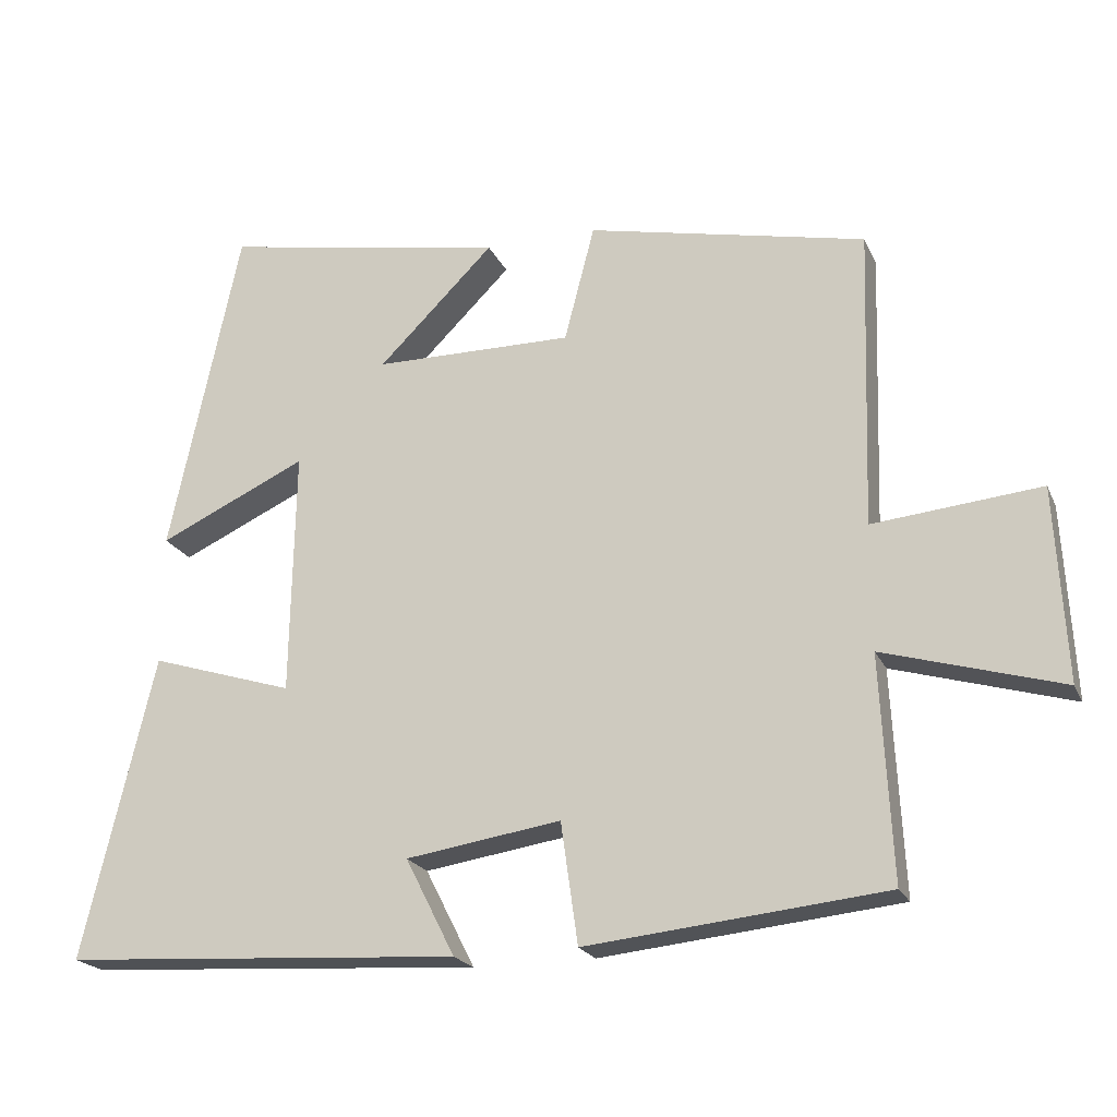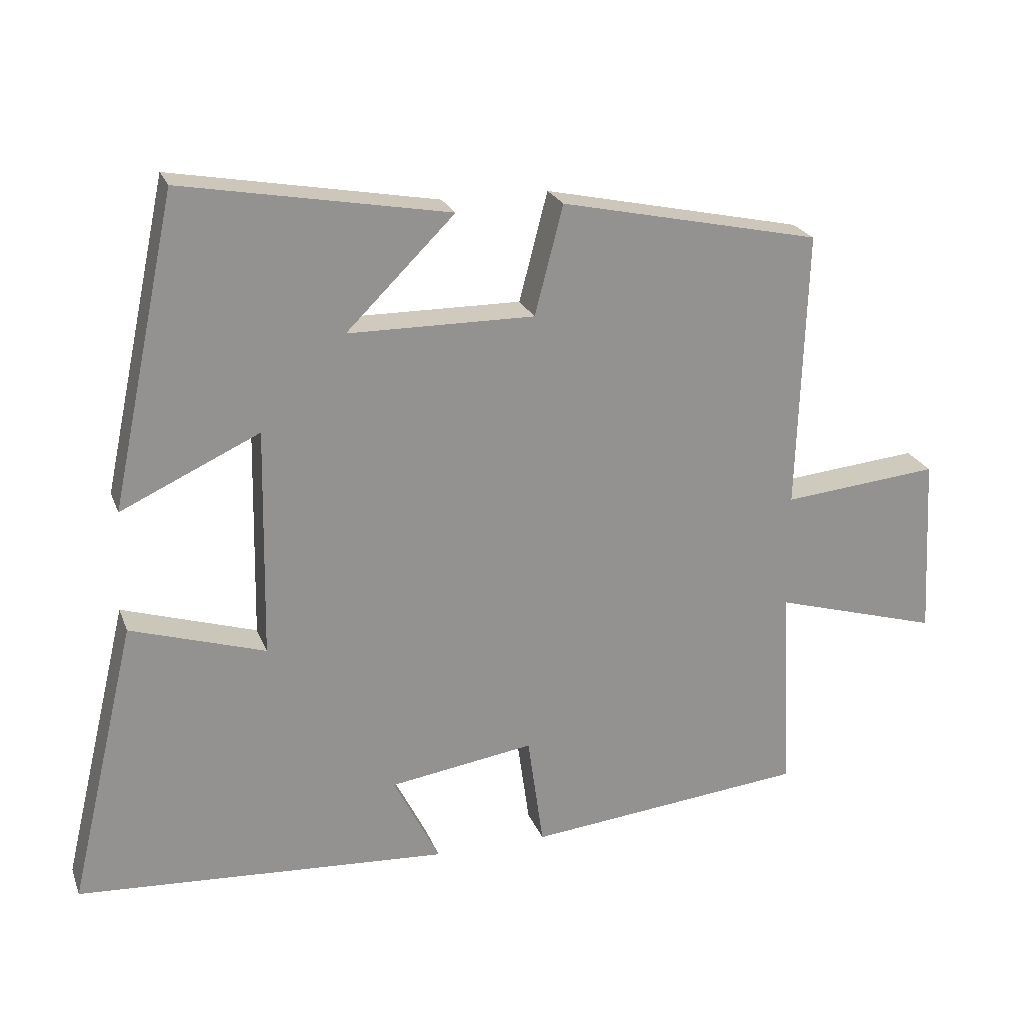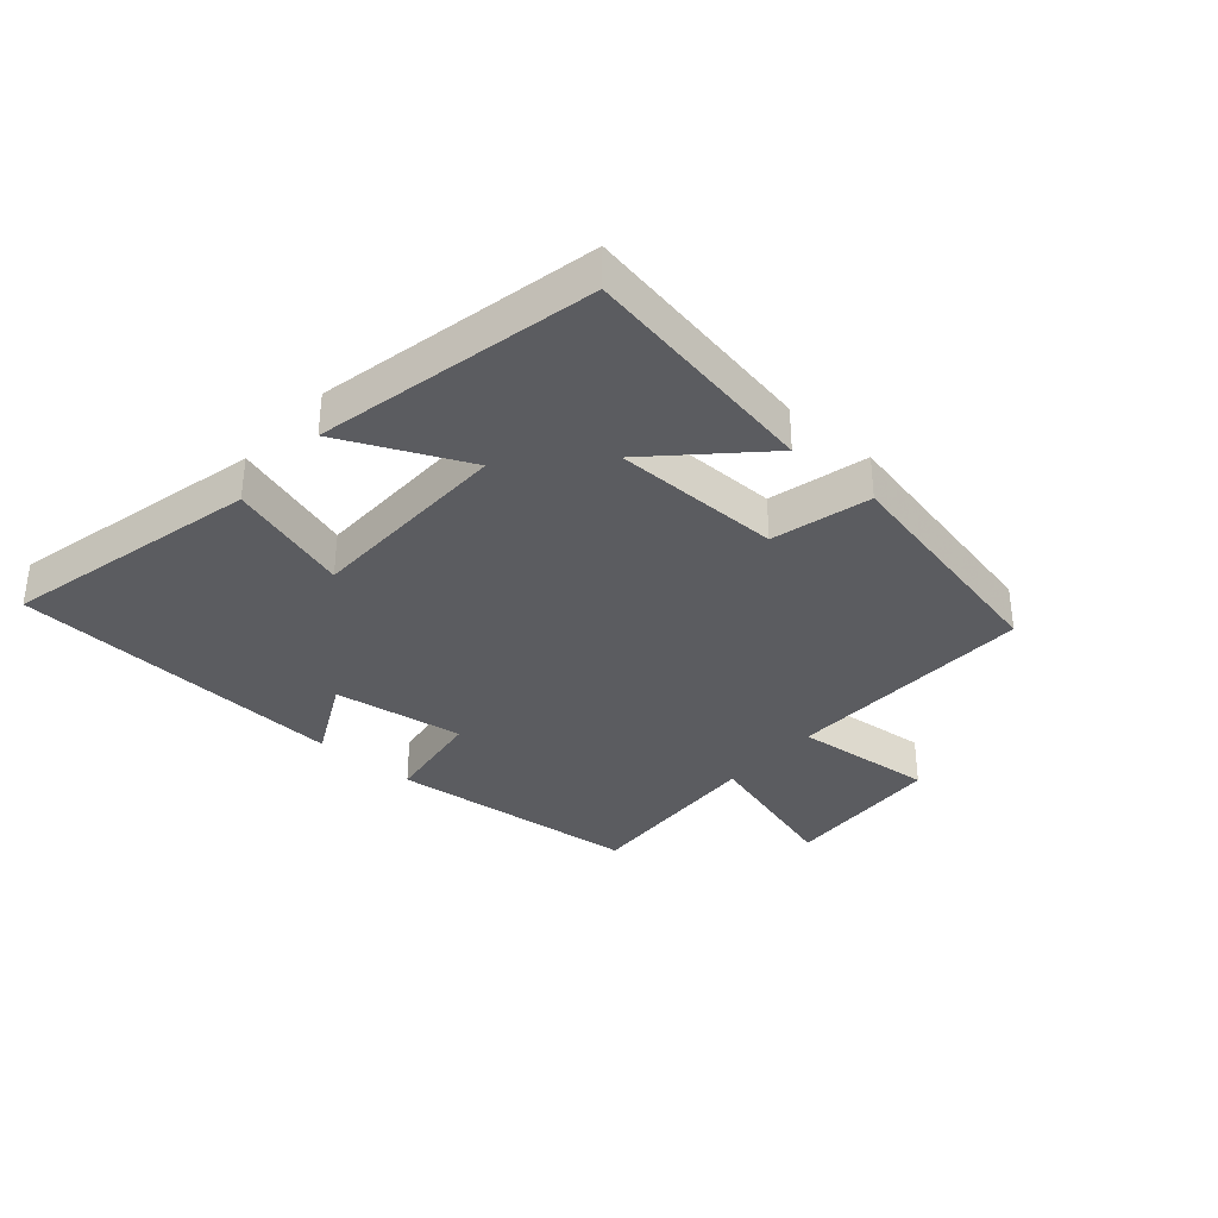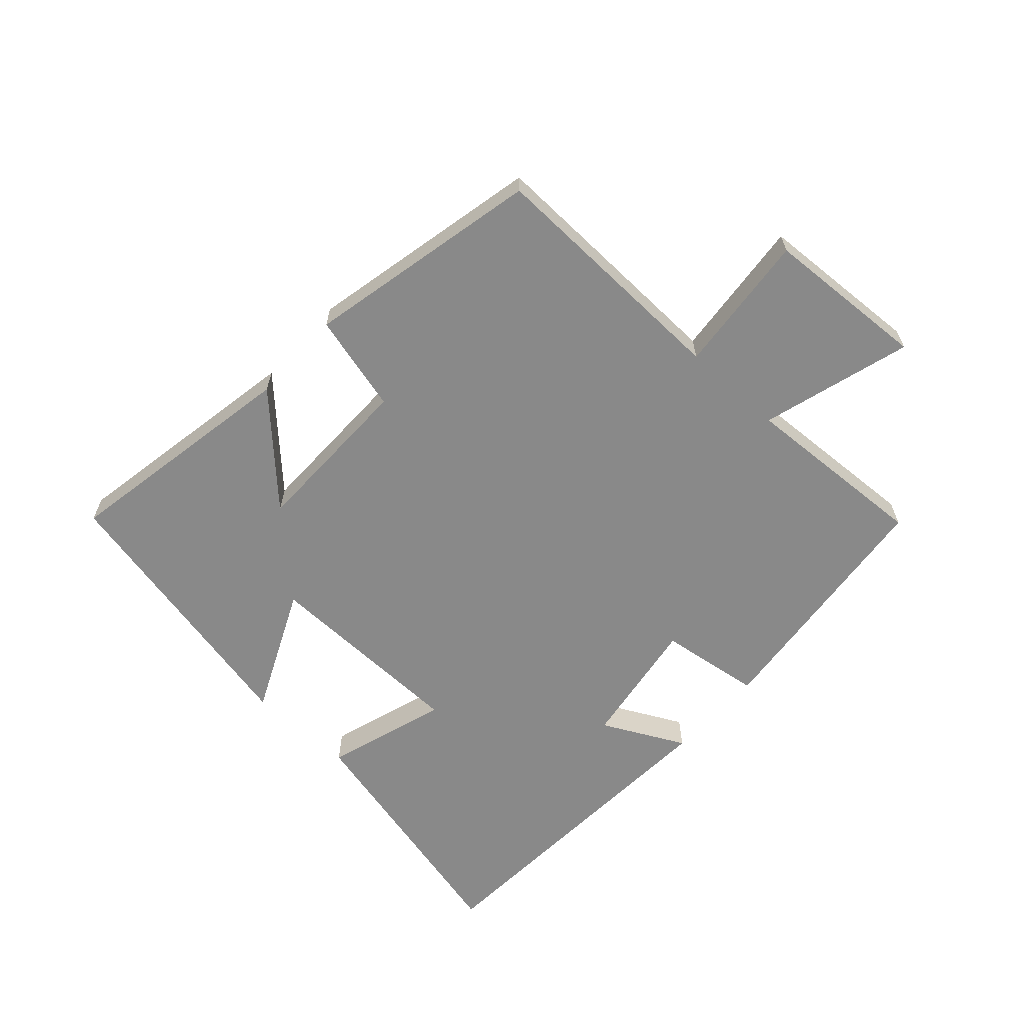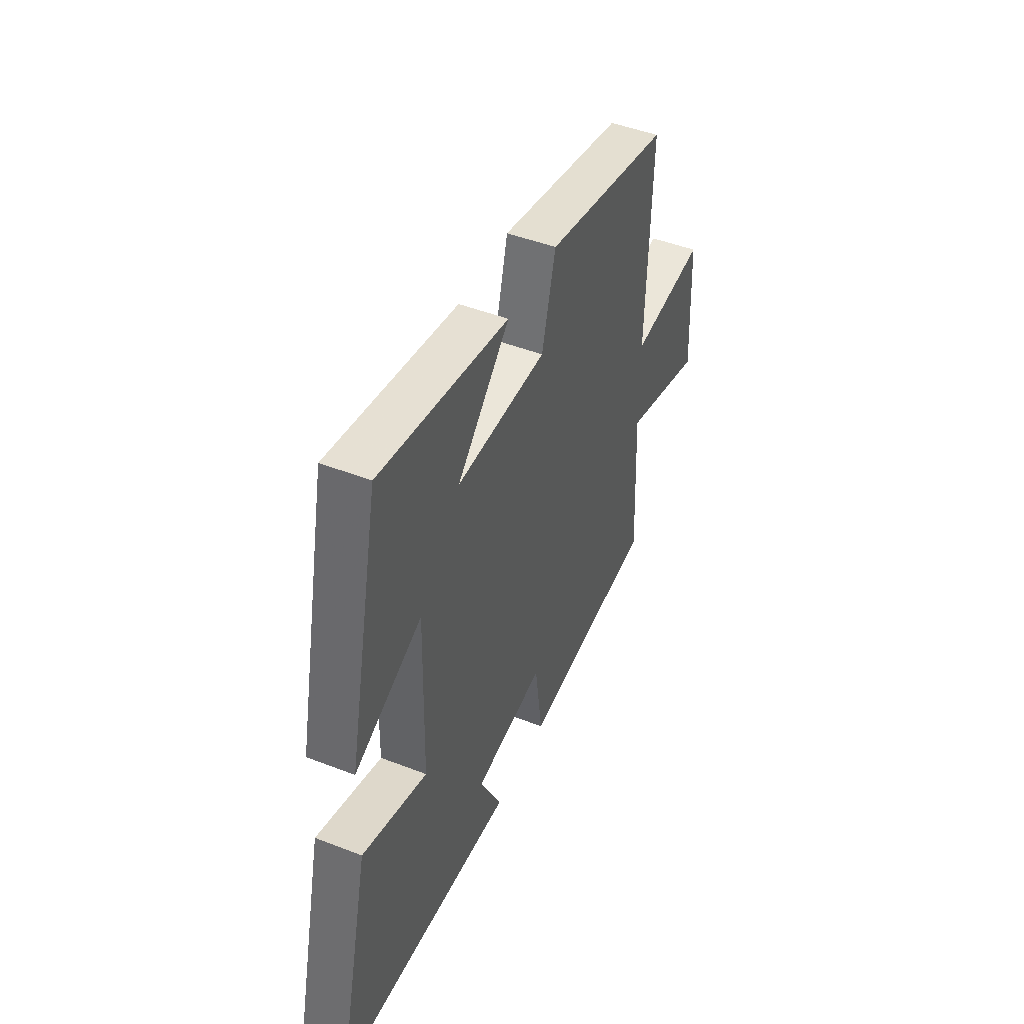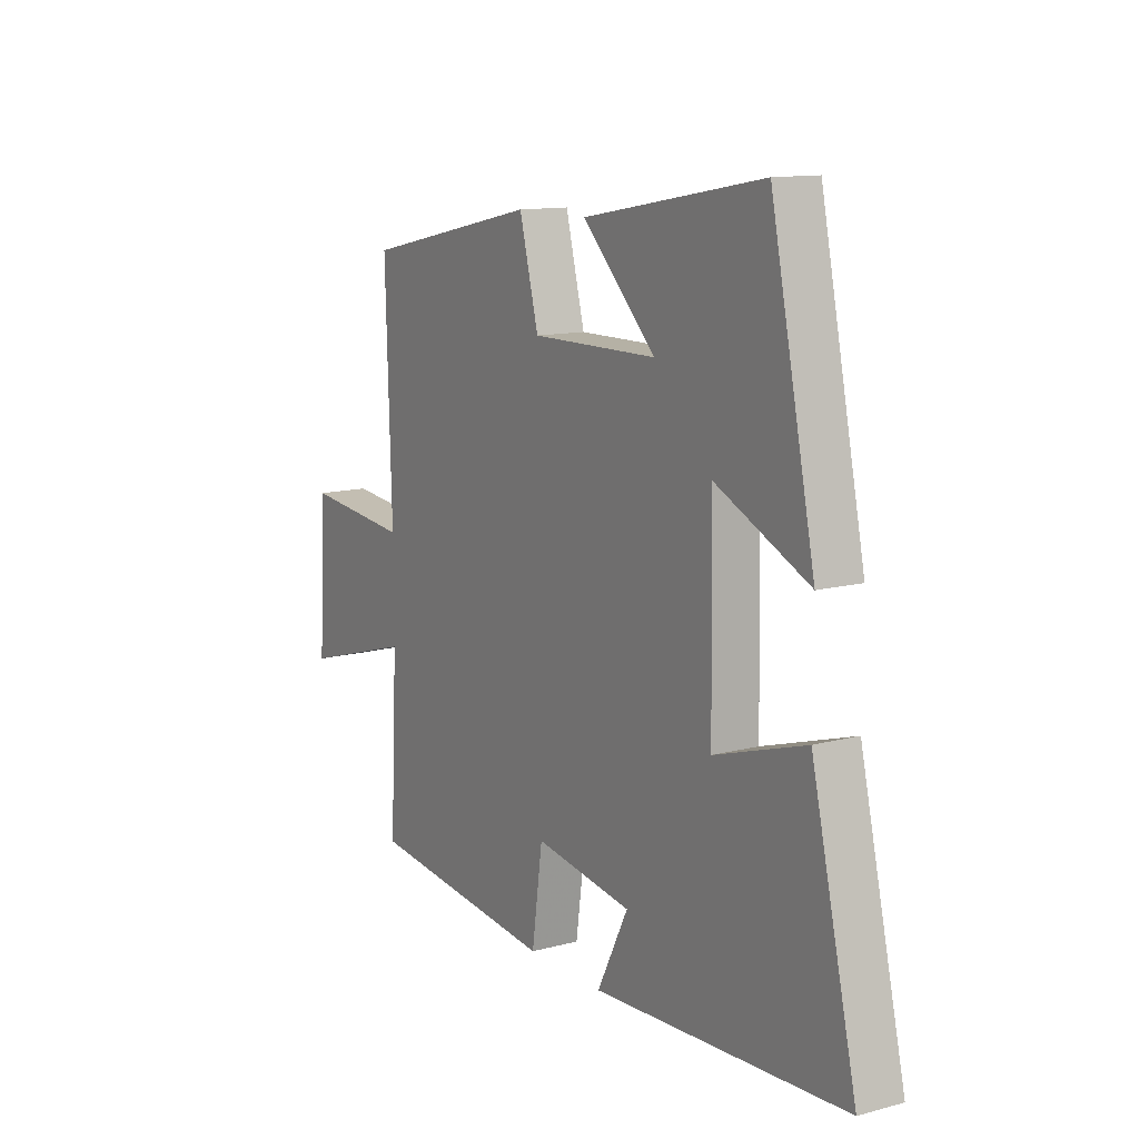
<metadata>
{"format":"obj","ext":"obj","renderer":"f3d","projection":"perspective","resolution":1024,"background":"white","views":[{"elev":-21.0,"azim":19.2,"up":"+Z"},{"elev":23.0,"azim":-17.5,"up":"+Z"},{"elev":-34.8,"azim":-41.1,"up":"+Y"},{"elev":-63.2,"azim":47.8,"up":"+Y"},{"elev":46.9,"azim":-66.2,"up":"+Z"},{"elev":12.3,"azim":-121.8,"up":"+Z"}]}
</metadata>
<code>
v -0.597 0.07 -0.467
v -0.5 0.07 -0.057
v -0.305 0.07 -0.118
v -0.299 0.07 0.214
v -0.5 0.07 0.121
v -0.405 0.07 0.569
v -0.019 0.07 0.5
v -0.176 0.07 0.344
v 0.094 0.07 0.342
v 0.135 0.07 0.5
v 0.513 0.07 0.419
v 0.5 0.07 0.014
v 0.727 0.07 0.036
v 0.741 0.07 -0.226
v 0.5 0.07 -0.156
v 0.515 0.07 -0.458
v 0.11 0.07 -0.5
v 0.087 0.07 -0.336
v -0.123 0.07 -0.368
v -0.056 0.07 -0.5
v -0.597 0 -0.467
v -0.5 0 -0.057
v -0.305 0 -0.118
v -0.299 0 0.214
v -0.5 0 0.121
v -0.405 0 0.569
v -0.019 0 0.5
v -0.176 0 0.344
v 0.094 0 0.342
v 0.135 0 0.5
v 0.513 0 0.419
v 0.5 0 0.014
v 0.727 0 0.036
v 0.741 0 -0.226
v 0.5 0 -0.156
v 0.515 0 -0.458
v 0.11 0 -0.5
v 0.087 0 -0.336
v -0.123 0 -0.368
v -0.056 0 -0.5
f 1 2 3
f 20 1 3
f 19 20 3
f 18 19 3 4
f 15 16 17 18
f 15 18 4
f 12 13 14 15
f 12 15 4
f 9 10 11 12
f 8 9 12 4
f 5 6 7 8
f 4 5 8
f 23 22 21
f 23 21 40
f 23 40 39
f 24 23 39 38
f 38 37 36 35
f 24 38 35
f 35 34 33 32
f 24 35 32
f 32 31 30 29
f 24 32 29 28
f 28 27 26 25
f 28 25 24
f 1 21 22 2
f 2 22 23 3
f 3 23 24 4
f 4 24 25 5
f 5 25 26 6
f 6 26 27 7
f 7 27 28 8
f 8 28 29 9
f 9 29 30 10
f 10 30 31 11
f 11 31 32 12
f 12 32 33 13
f 13 33 34 14
f 14 34 35 15
f 15 35 36 16
f 16 36 37 17
f 17 37 38 18
f 18 38 39 19
f 19 39 40 20
f 20 40 21 1

</code>
